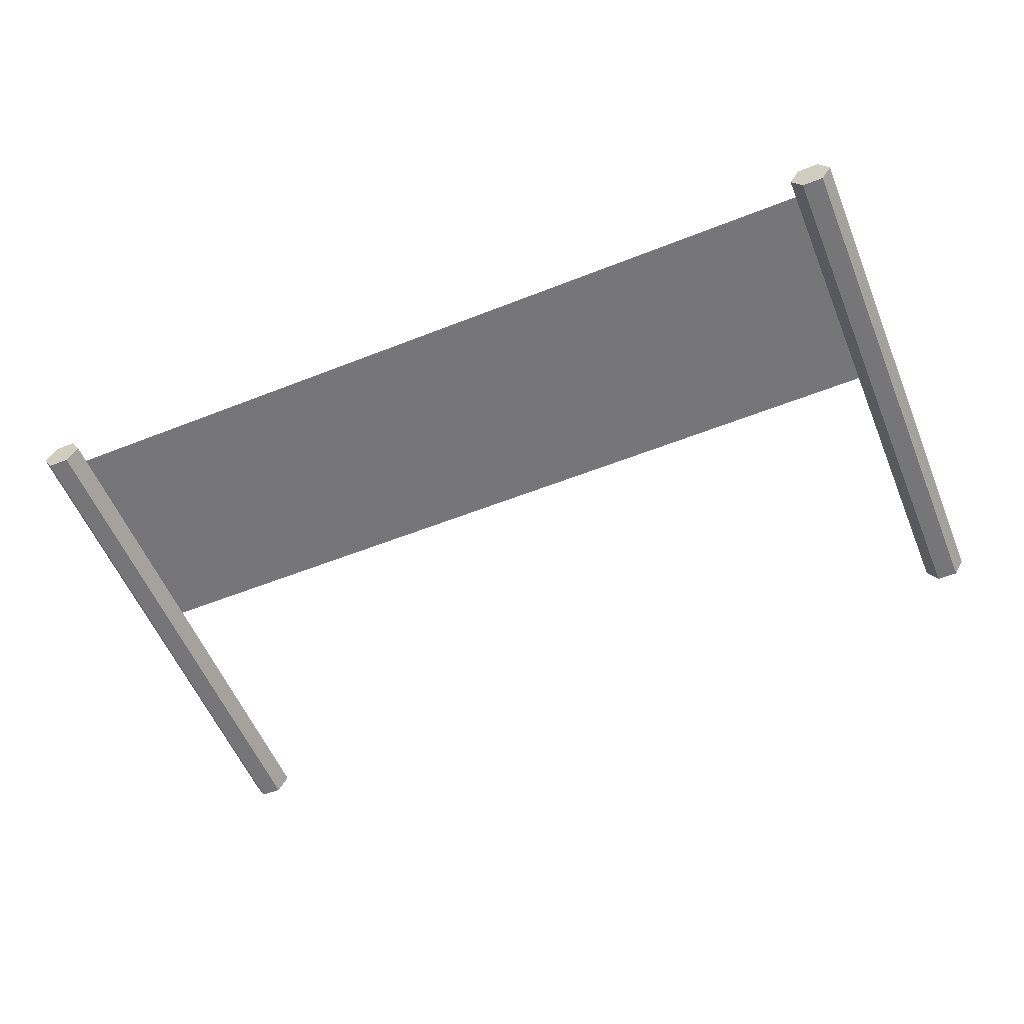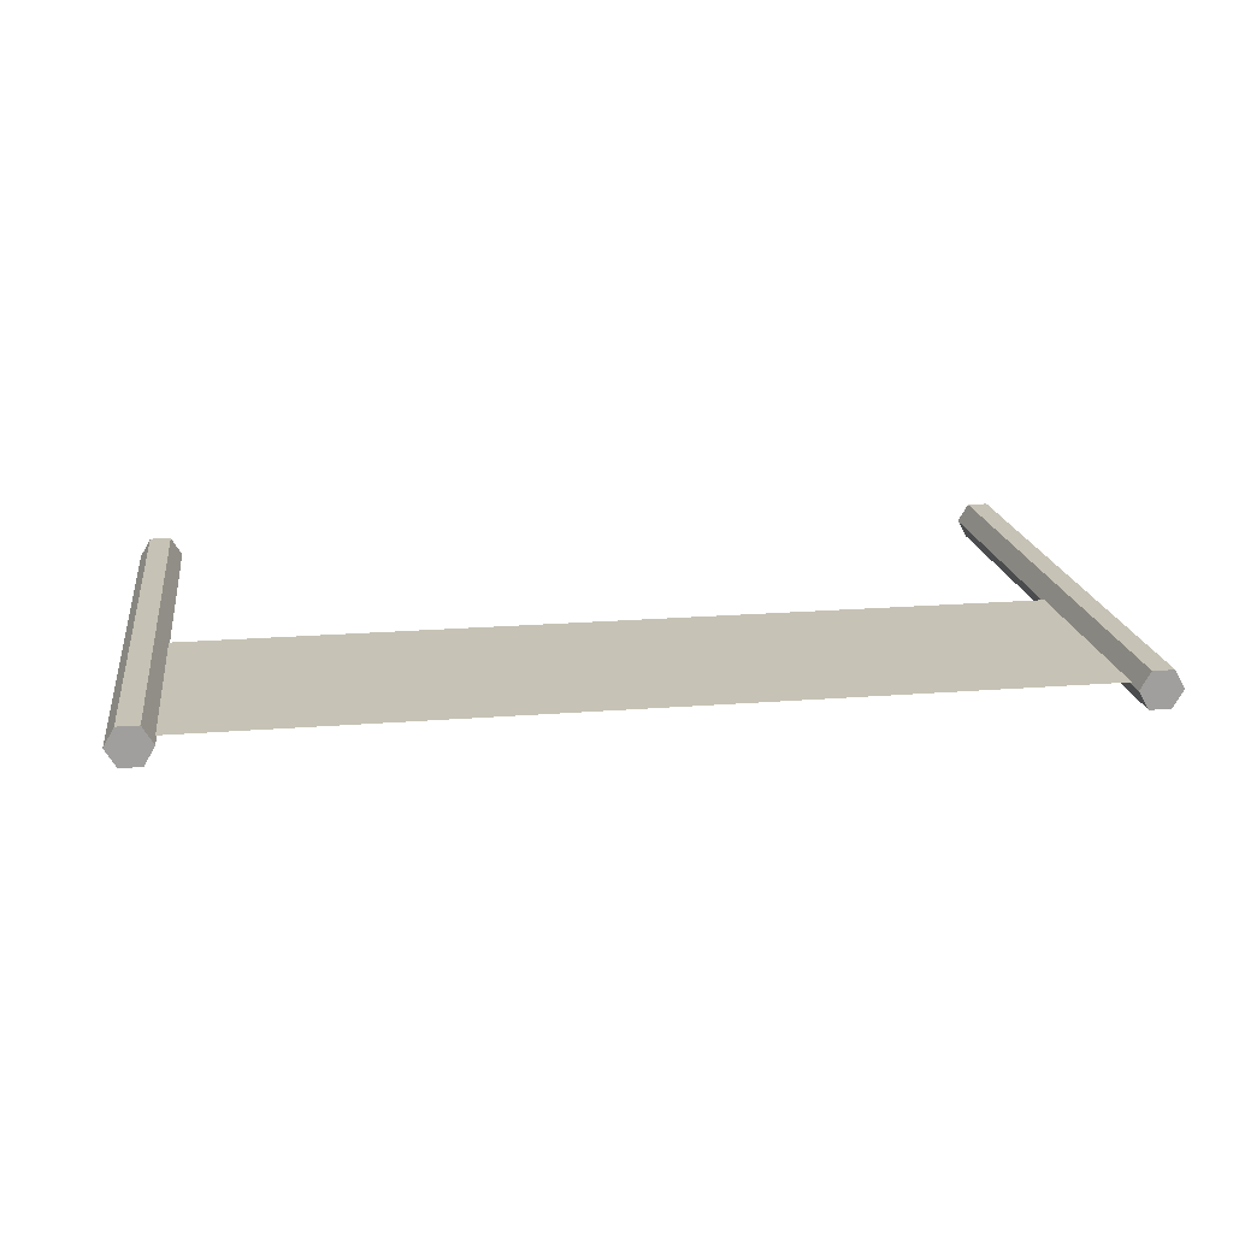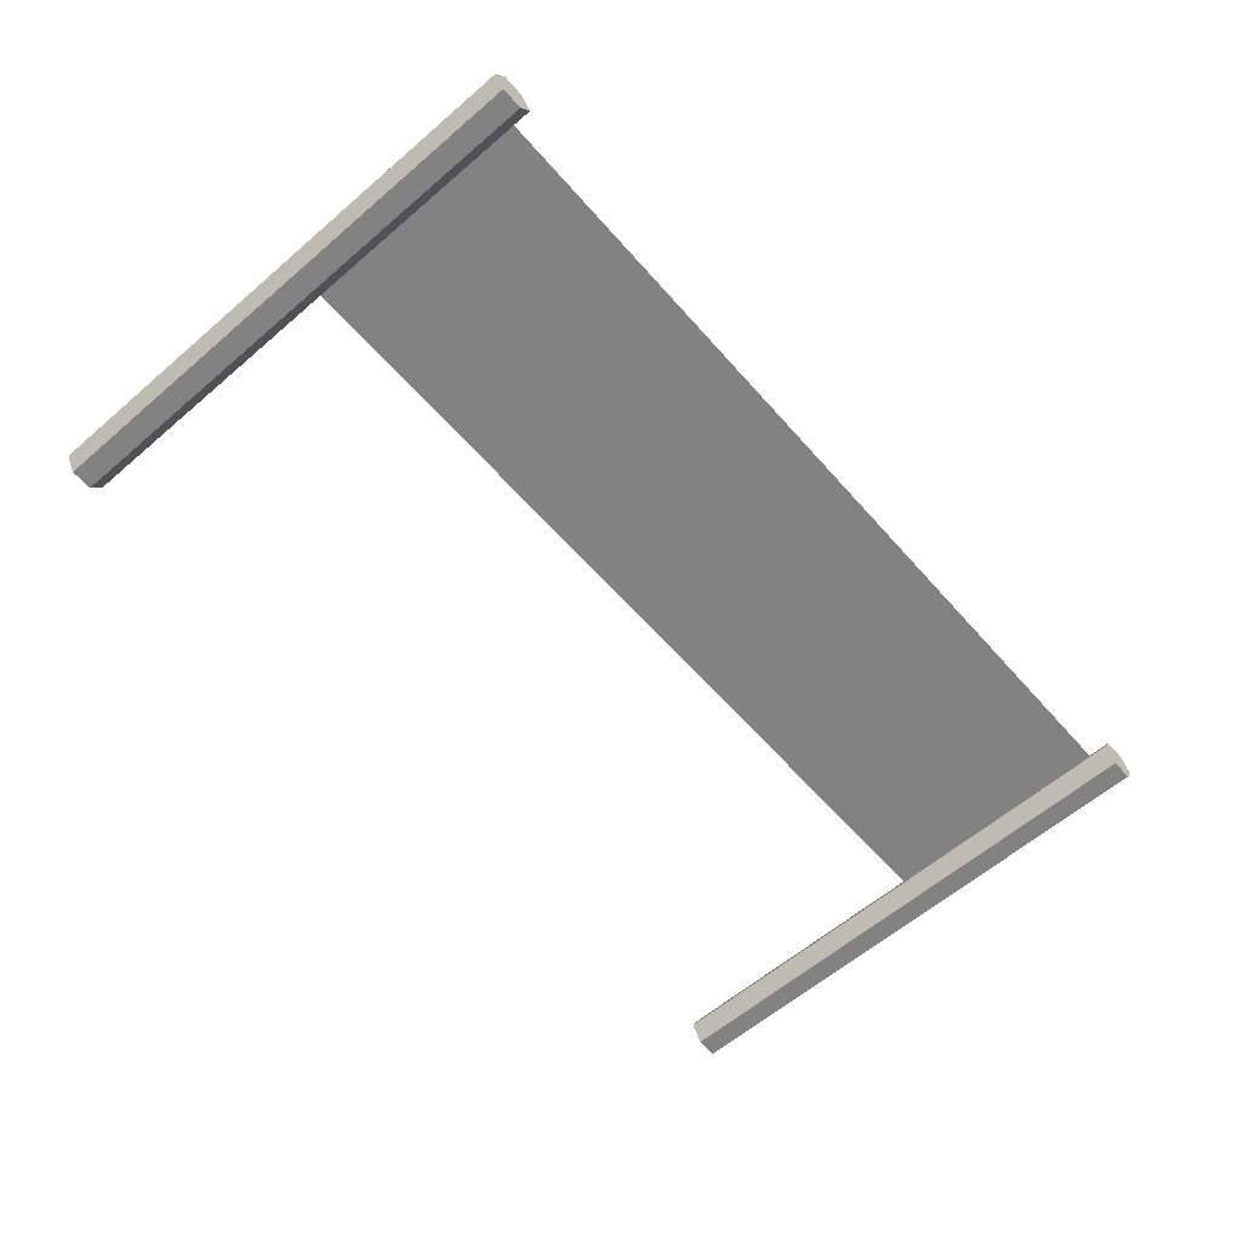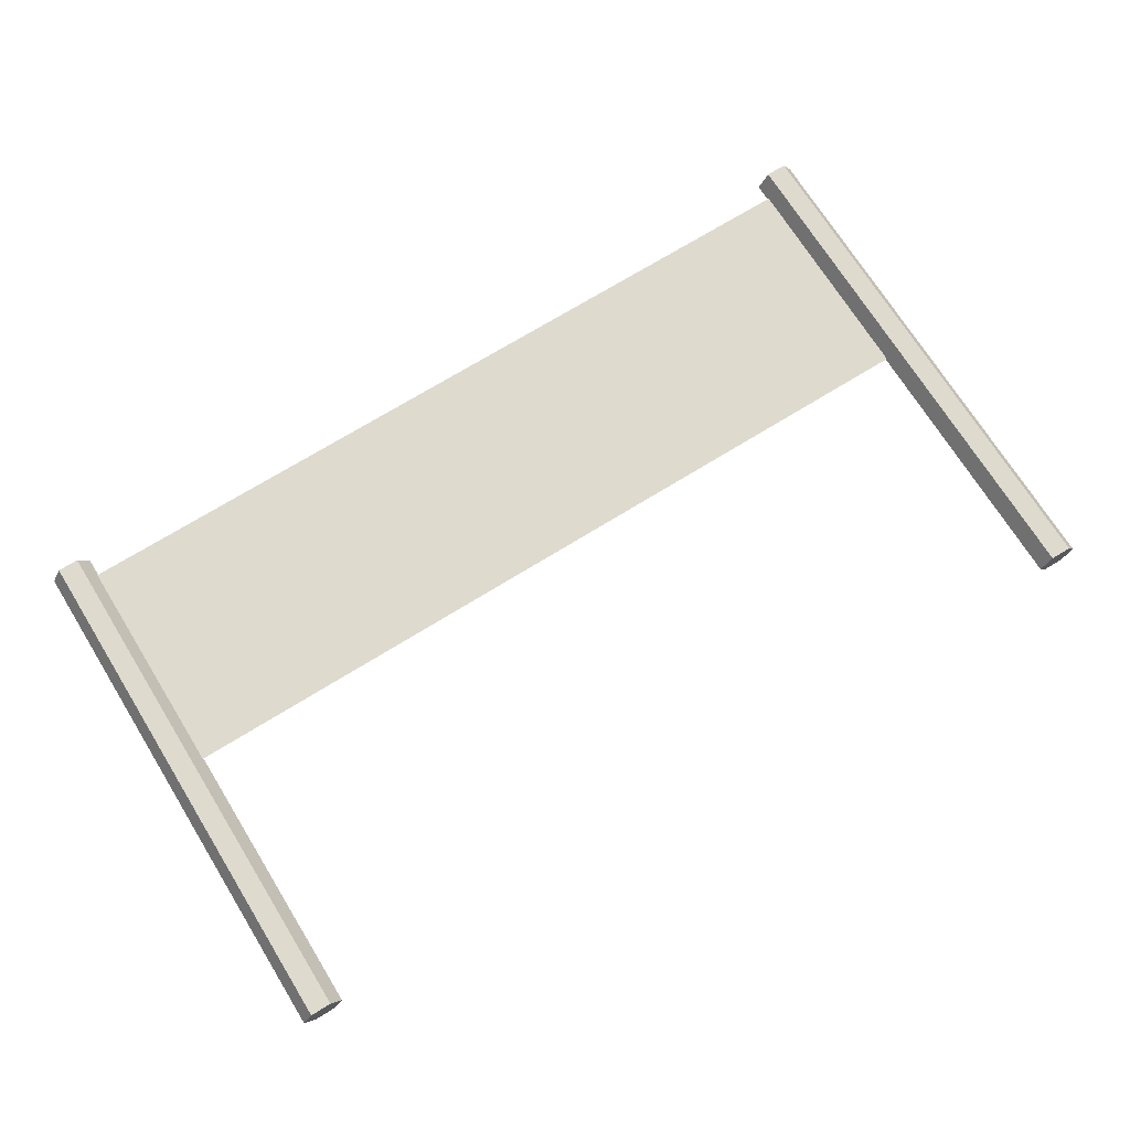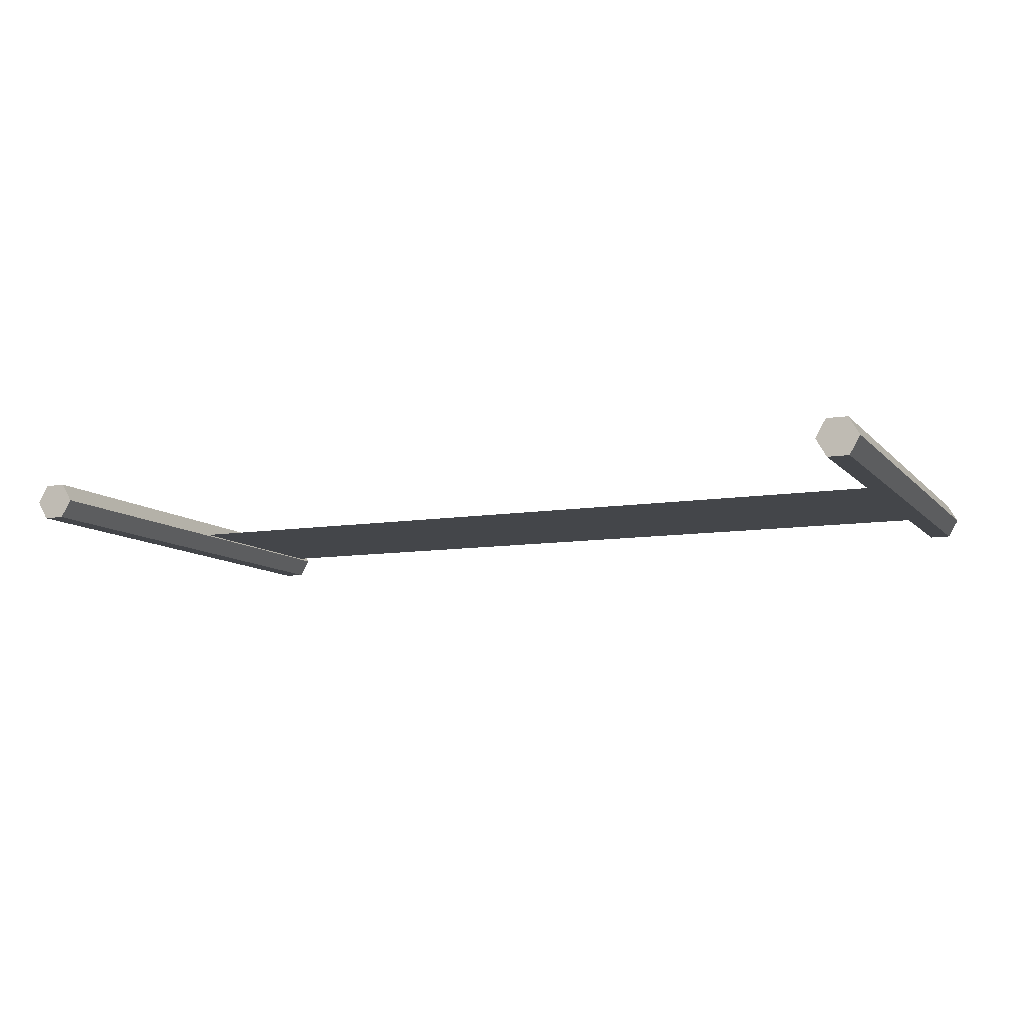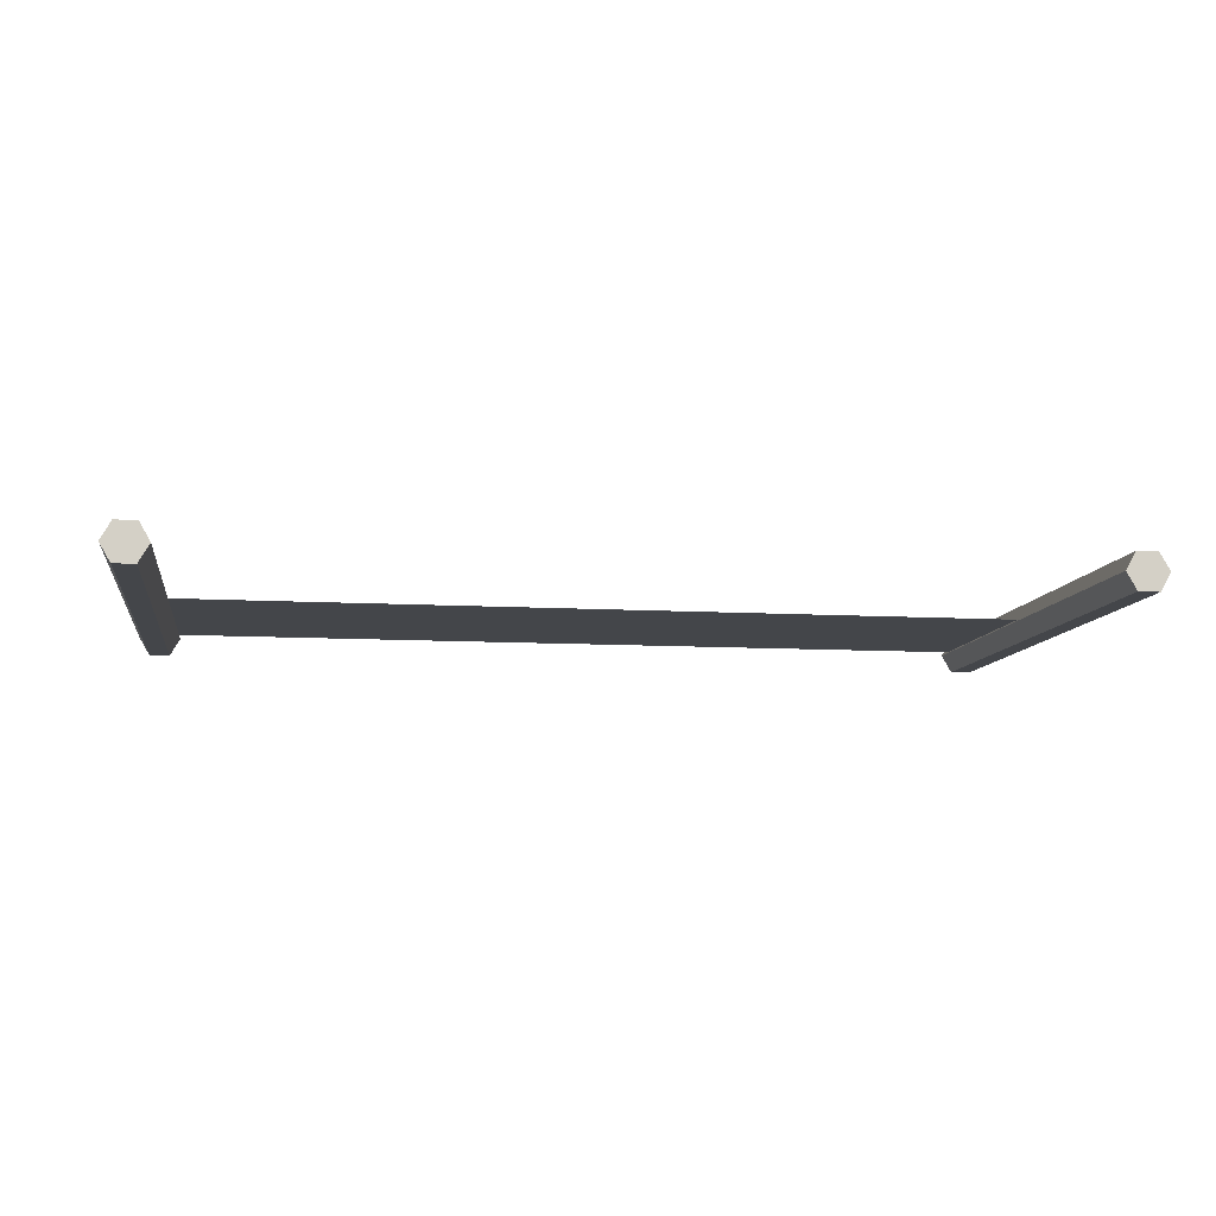
<metadata>
{"format":"obj","ext":"obj","renderer":"f3d","projection":"perspective","resolution":1024,"background":"white","views":[{"elev":-56.9,"azim":-157.6,"up":"+Z"},{"elev":18.9,"azim":171.5,"up":"+Z"},{"elev":-60.9,"azim":131.2,"up":"+Z"},{"elev":71.1,"azim":-31.8,"up":"+Z"},{"elev":-9.6,"azim":23.2,"up":"+Z"},{"elev":-9.5,"azim":-8.7,"up":"+Z"}]}
</metadata>
<code>
g default
v 7.548 -4.072 -1.125
v 7.205 -4.072 -1.125
v 7.034 -4.072 -0.8286
v 7.205 -4.072 -0.532
v 7.548 -4.072 -0.532
v 7.719 -4.072 -0.8286
v 7.548 4.557 -1.125
v 7.205 4.557 -1.125
v 7.034 4.557 -0.8286
v 7.205 4.557 -0.532
v 7.548 4.557 -0.532
v 7.719 4.557 -0.8286
v 7.377 -4.072 -0.8286
v 7.377 4.557 -0.8286
g pCylinder2 Winning
f 1 2 8 7
f 2 3 9 8
f 3 4 10 9
f 4 5 11 10
f 5 6 12 11
f 6 1 7 12
f 2 1 13
f 3 2 13
f 4 3 13
f 5 4 13
f 6 5 13
f 1 6 13
f 7 8 14
f 8 9 14
f 9 10 14
f 10 11 14
f 11 12 14
f 12 7 14
g default
v -6.774 -4.072 -1.125
v -7.116 -4.072 -1.125
v -7.287 -4.072 -0.8286
v -7.116 -4.072 -0.532
v -6.774 -4.072 -0.532
v -6.602 -4.072 -0.8286
v -6.774 4.557 -1.125
v -7.116 4.557 -1.125
v -7.287 4.557 -0.8286
v -7.116 4.557 -0.532
v -6.774 4.557 -0.532
v -6.602 4.557 -0.8286
v -6.945 -4.072 -0.8286
v -6.945 4.557 -0.8286
g Winning pCylinder1
f 15 16 22 21
f 16 17 23 22
f 17 18 24 23
f 18 19 25 24
f 19 20 26 25
f 20 15 21 26
f 16 15 27
f 17 16 27
f 18 17 27
f 19 18 27
f 20 19 27
f 15 20 27
f 21 22 28
f 22 23 28
f 23 24 28
f 24 25 28
f 25 26 28
f 26 21 28
g default
v -7.14 0.509 -0.8057
v 7.504 0.509 -0.8057
v -7.14 4.255 -0.8057
v 7.504 4.255 -0.8057
g Winning pPlane1
f 29 30 32 31

</code>
